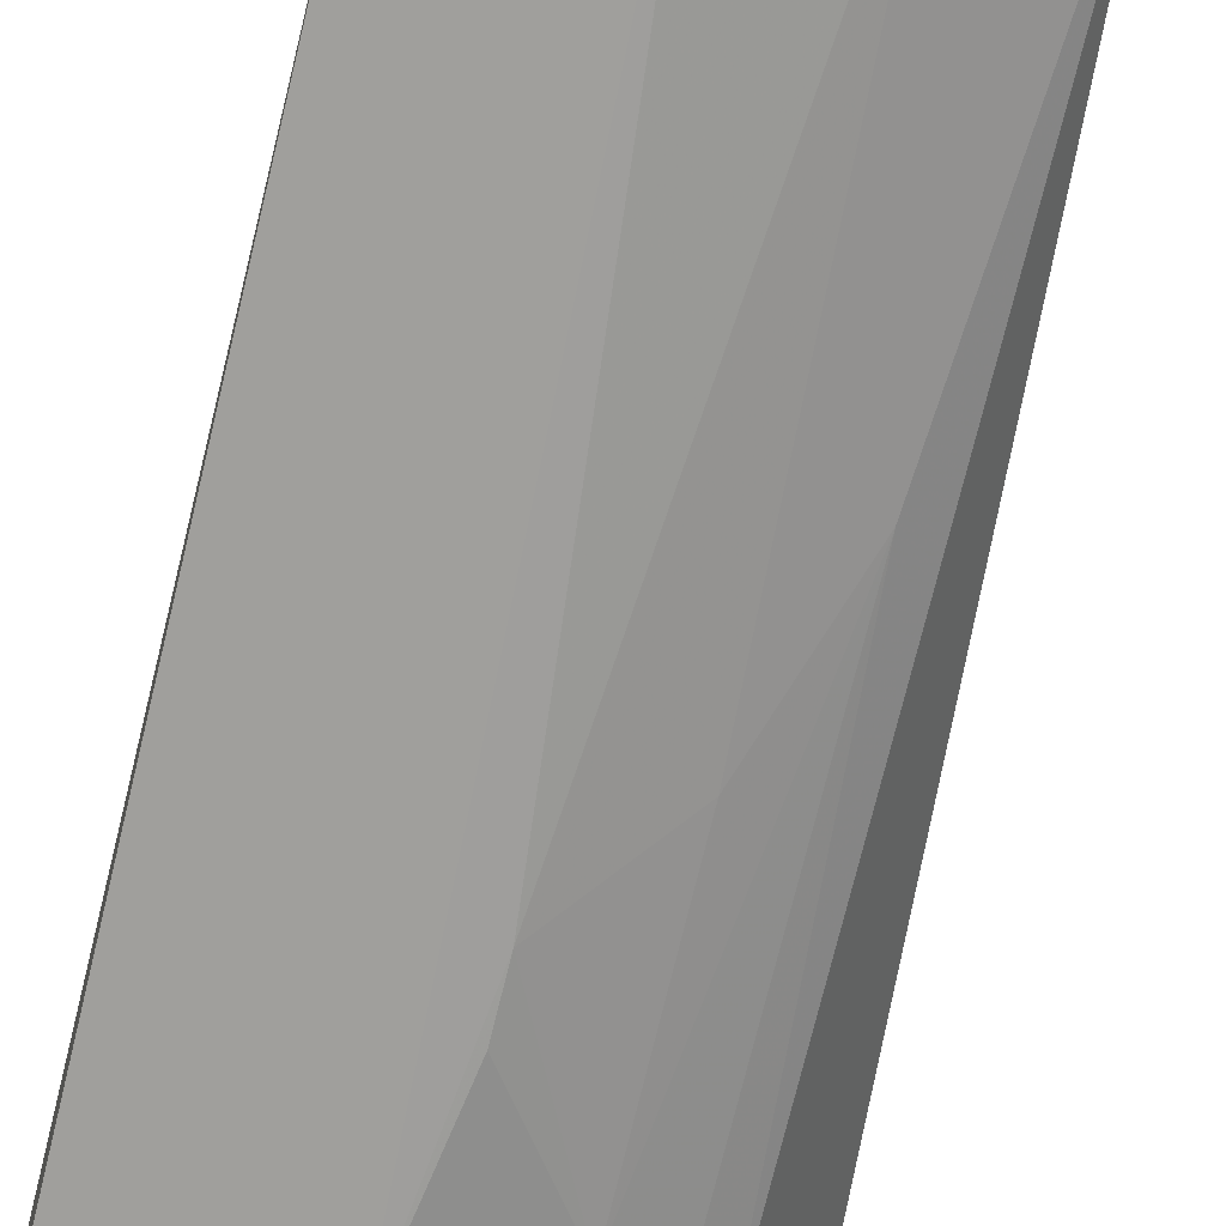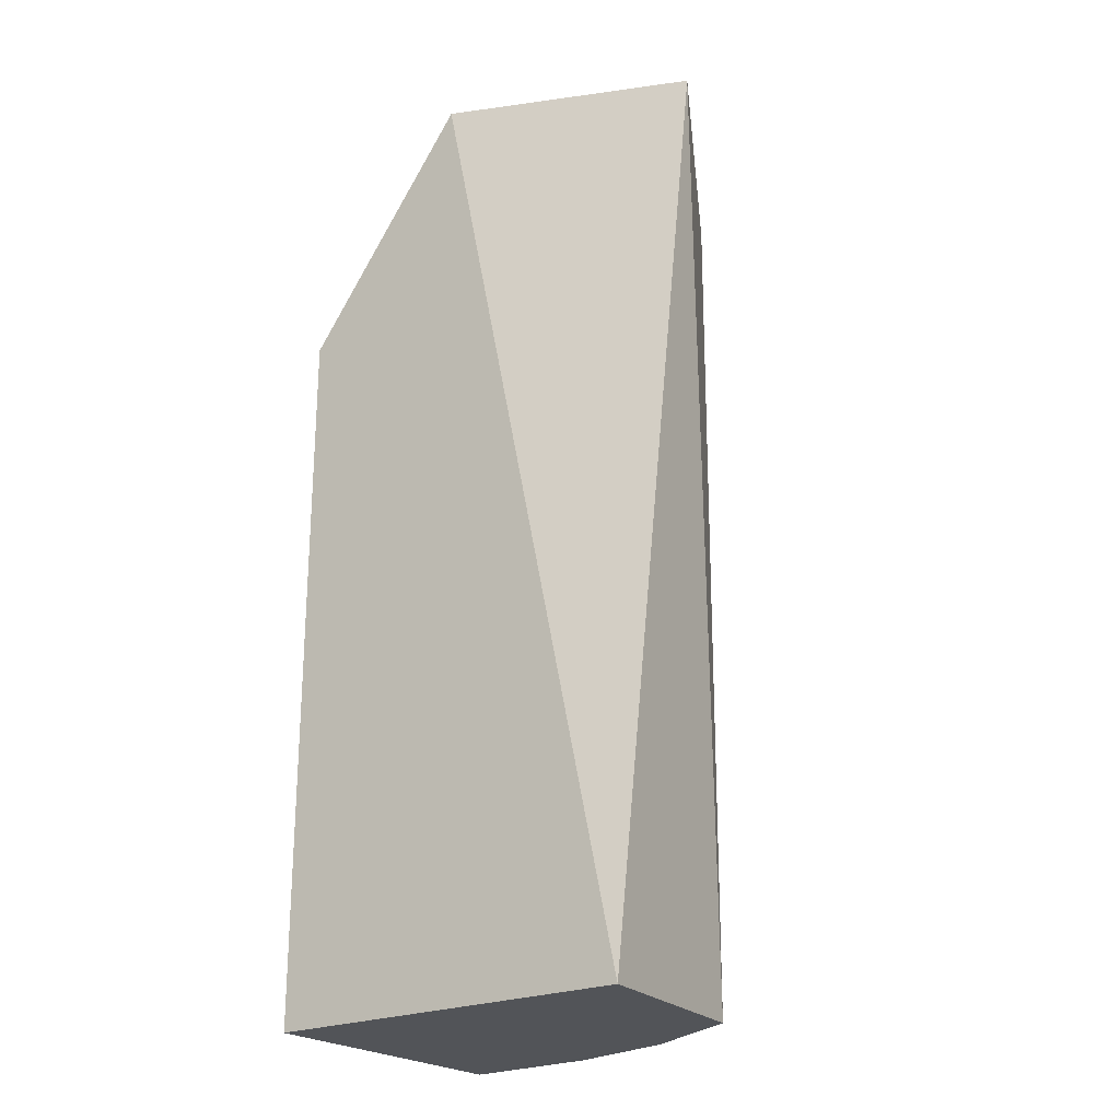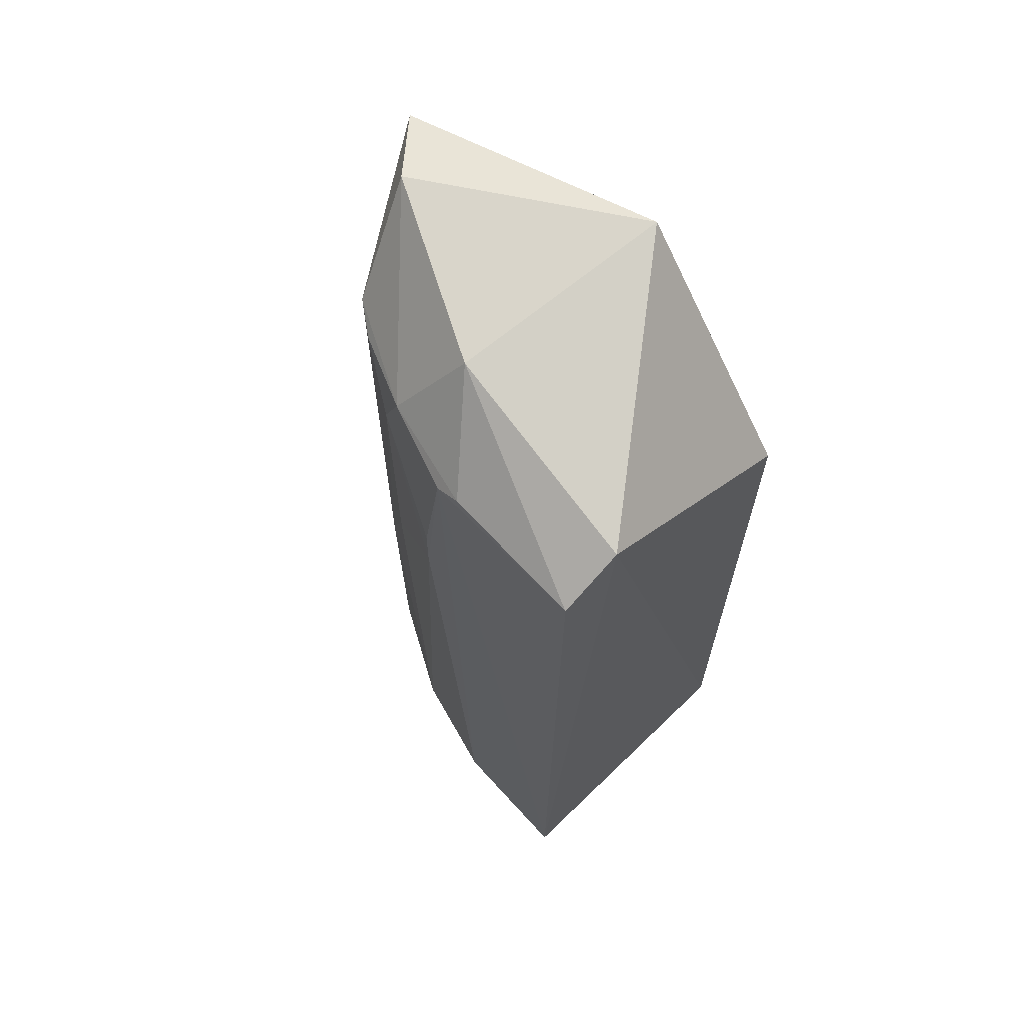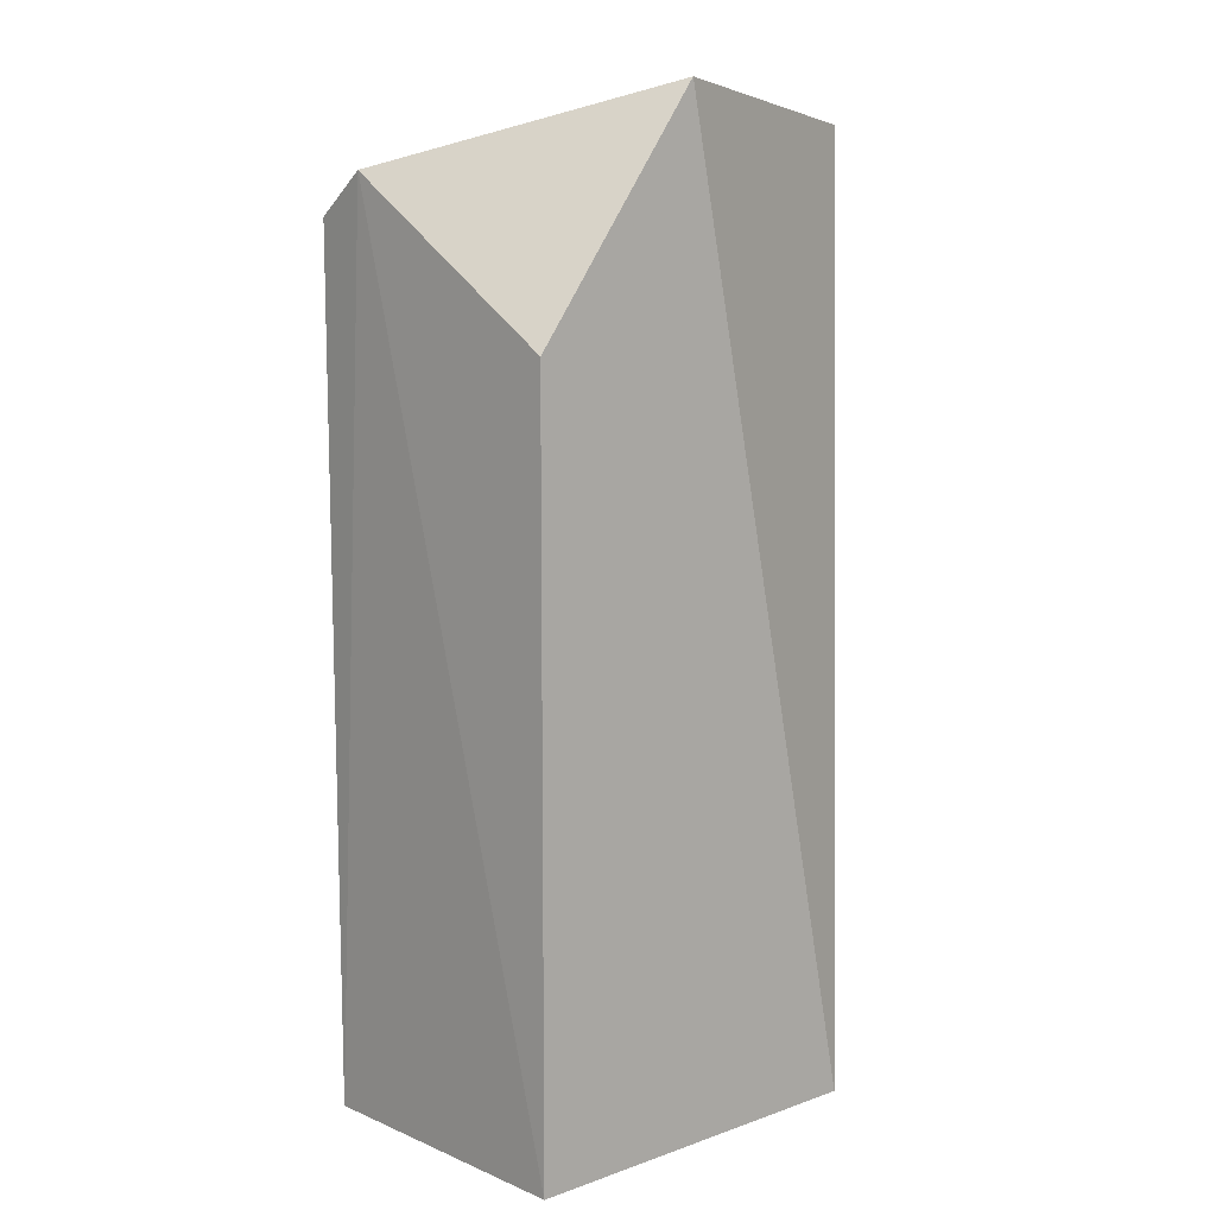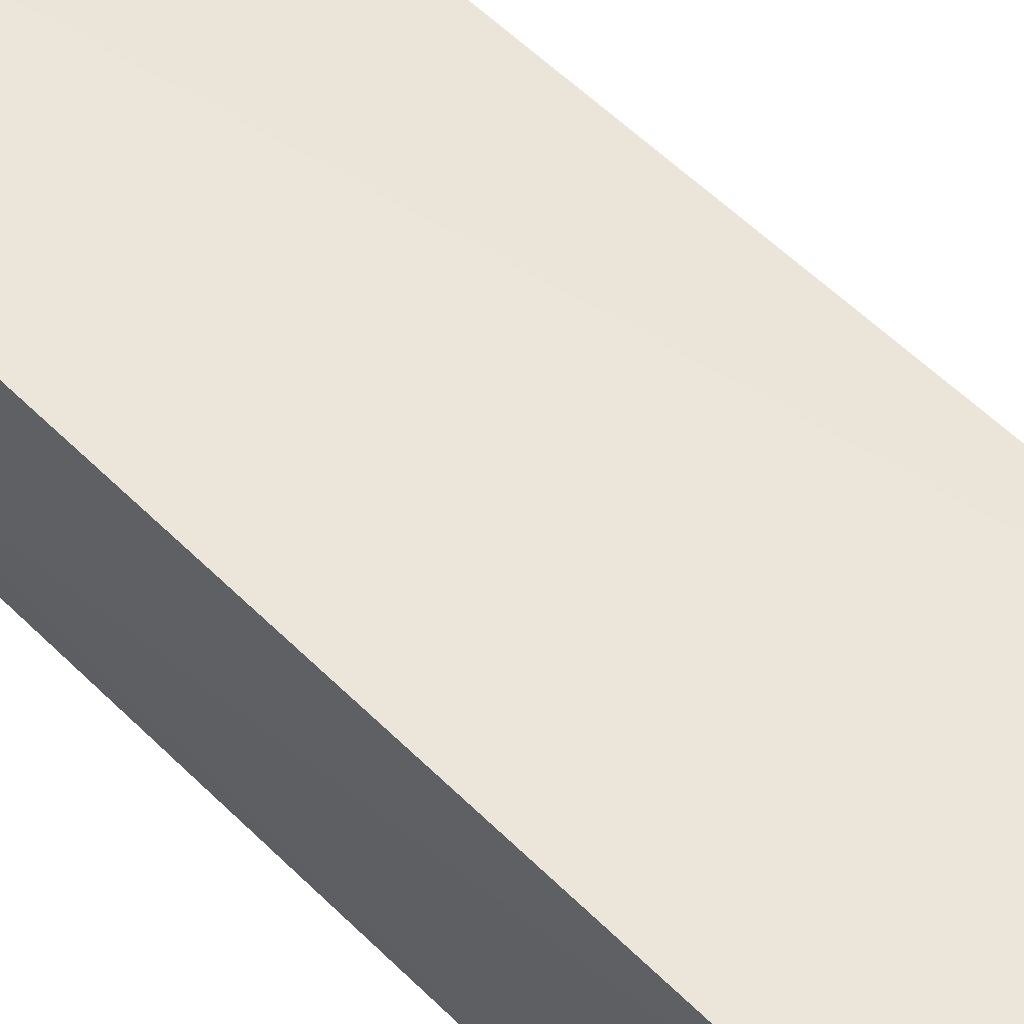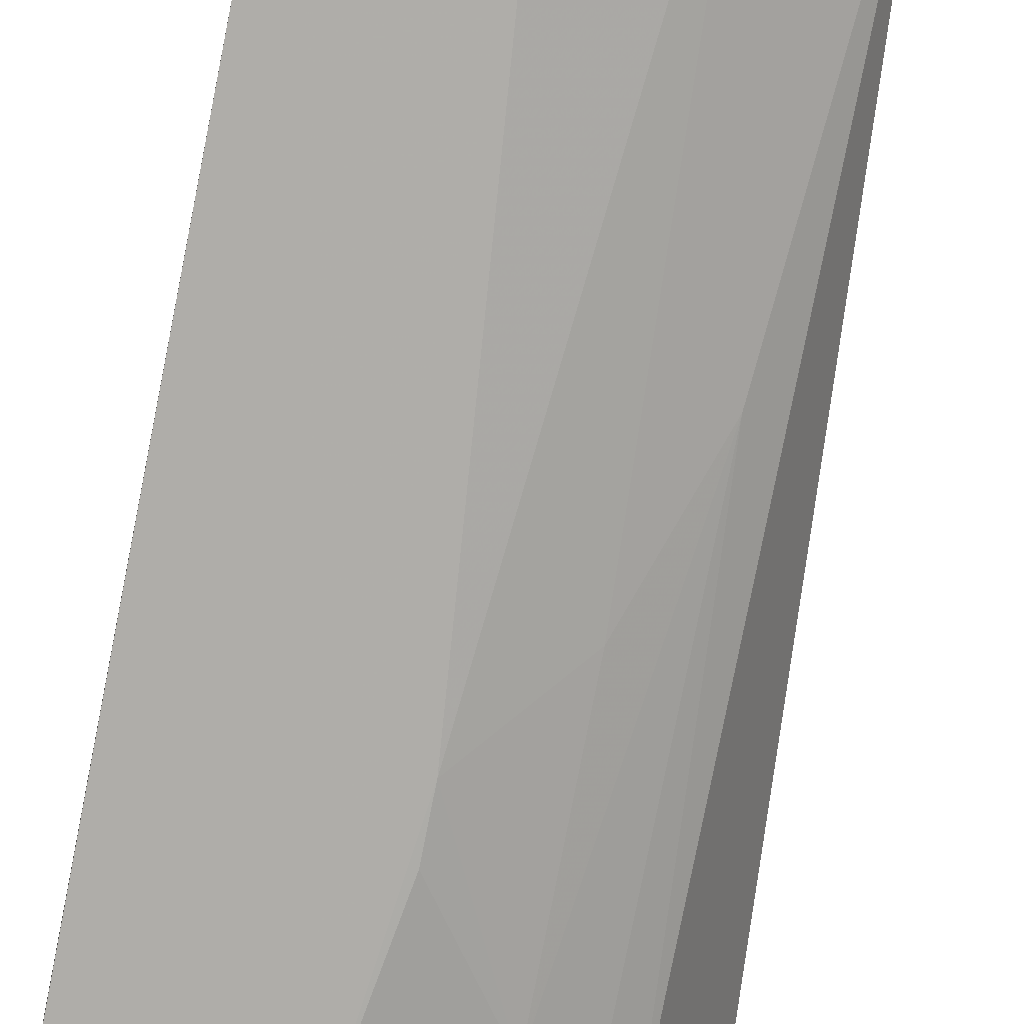
<metadata>
{"format":"obj","ext":"obj","renderer":"f3d","projection":"perspective","resolution":1024,"background":"white","views":[{"elev":-71.5,"azim":166.5,"up":"+Y"},{"elev":-23.3,"azim":-144.2,"up":"+Z"},{"elev":66.4,"azim":45.3,"up":"+Z"},{"elev":8.9,"azim":137.1,"up":"+Z"},{"elev":56.8,"azim":135.5,"up":"+Y"},{"elev":-77.6,"azim":168.9,"up":"+Y"}]}
</metadata>
<code>
v -0.005357 -0.01114 0.05796
v 0.001806 -0.0204 0.05493
v 0.001528 -0.01114 0.02009
v -0.01339 -0.01114 0.02009
v -0.01264 -0.01919 0.05334
v 0.001415 -0.02277 0.0201
v 0.001528 -0.01114 0.04878
v -0.006586 -0.01955 0.05672
v -0.0155 -0.01376 0.05686
v -0.01255 -0.01912 0.02012
v -0.005075 -0.02252 0.05303
v -0.01357 -0.016 0.05722
v -0.008358 -0.02135 0.02011
v 0.001641 -0.02271 0.05336
v -0.008398 -0.02139 0.05338
v -0.003951 -0.02255 0.02012
v -0.01142 -0.0201 0.03505
v -0.004039 -0.02252 0.0535
v -0.006144 -0.02244 0.04422
v -0.009374 -0.02121 0.05104
v -0.01142 -0.02006 0.05299
v -0.009339 -0.02122 0.04076
v -0.00614 -0.02243 0.04642
f 1 3 4
f 6 3 2
f 6 4 3
f 7 1 2
f 7 2 3
f 7 3 1
f 8 2 1
f 9 1 4
f 10 9 4
f 10 5 9
f 12 8 1
f 12 1 9
f 12 9 5
f 13 10 4
f 13 4 6
f 14 11 6
f 14 6 2
f 14 2 8
f 15 12 5
f 15 8 12
f 16 13 6
f 16 6 11
f 17 5 10
f 17 10 13
f 18 14 8
f 18 11 14
f 18 15 11
f 18 8 15
f 19 16 11
f 19 13 16
f 20 11 15
f 21 20 15
f 21 15 5
f 21 5 17
f 21 17 20
f 22 20 17
f 22 17 13
f 22 13 19
f 22 19 20
f 23 20 19
f 23 19 11
f 23 11 20

</code>
